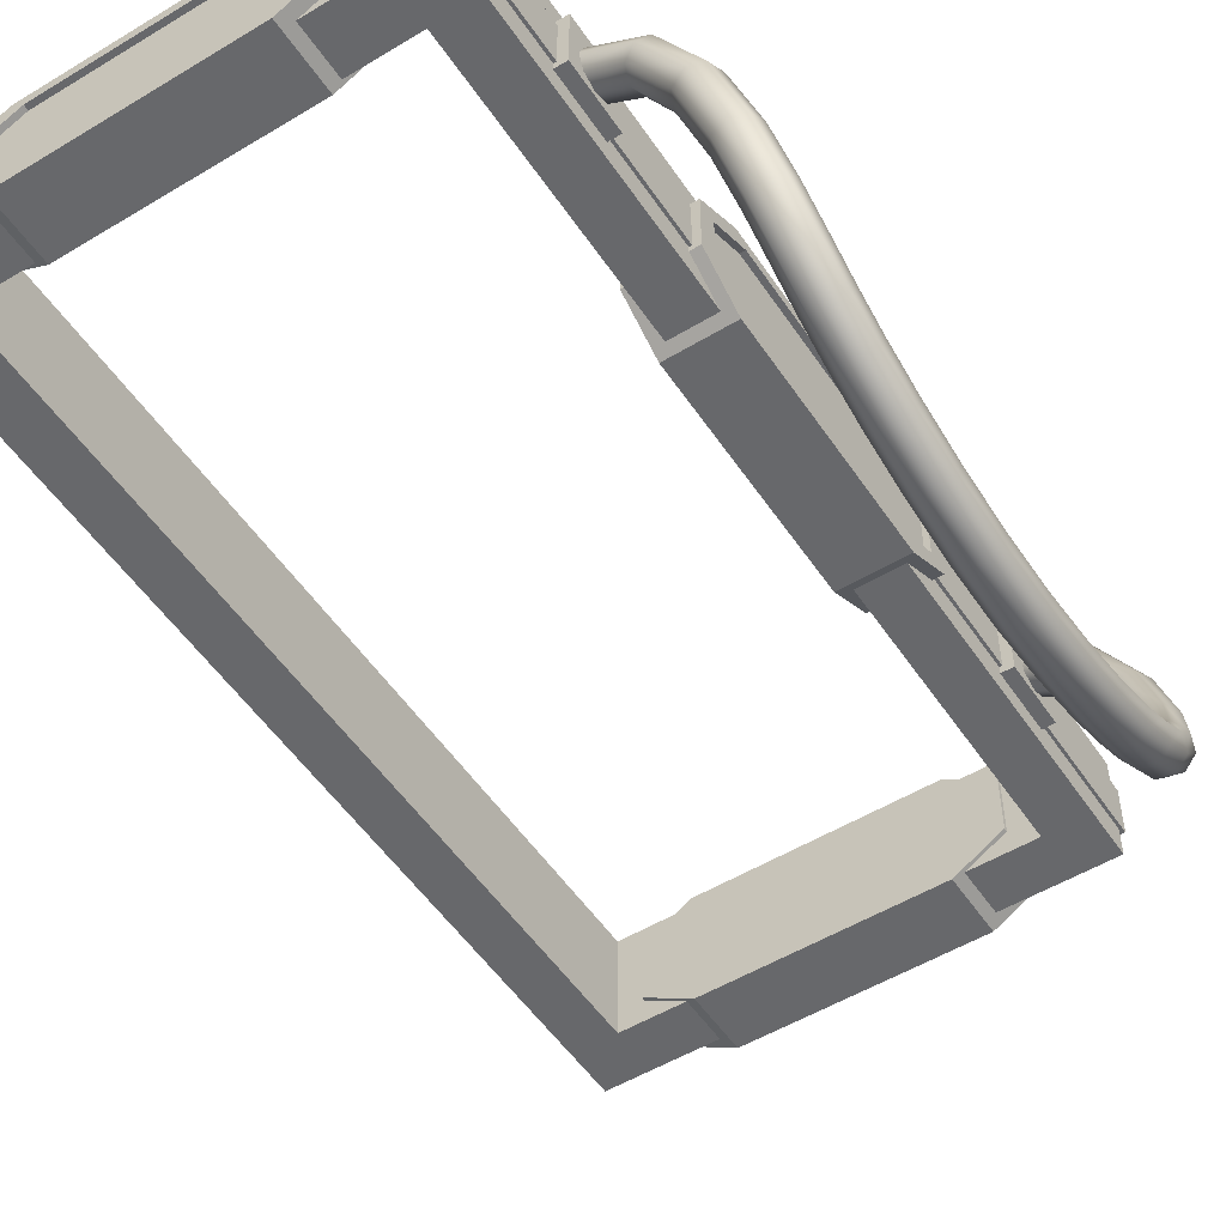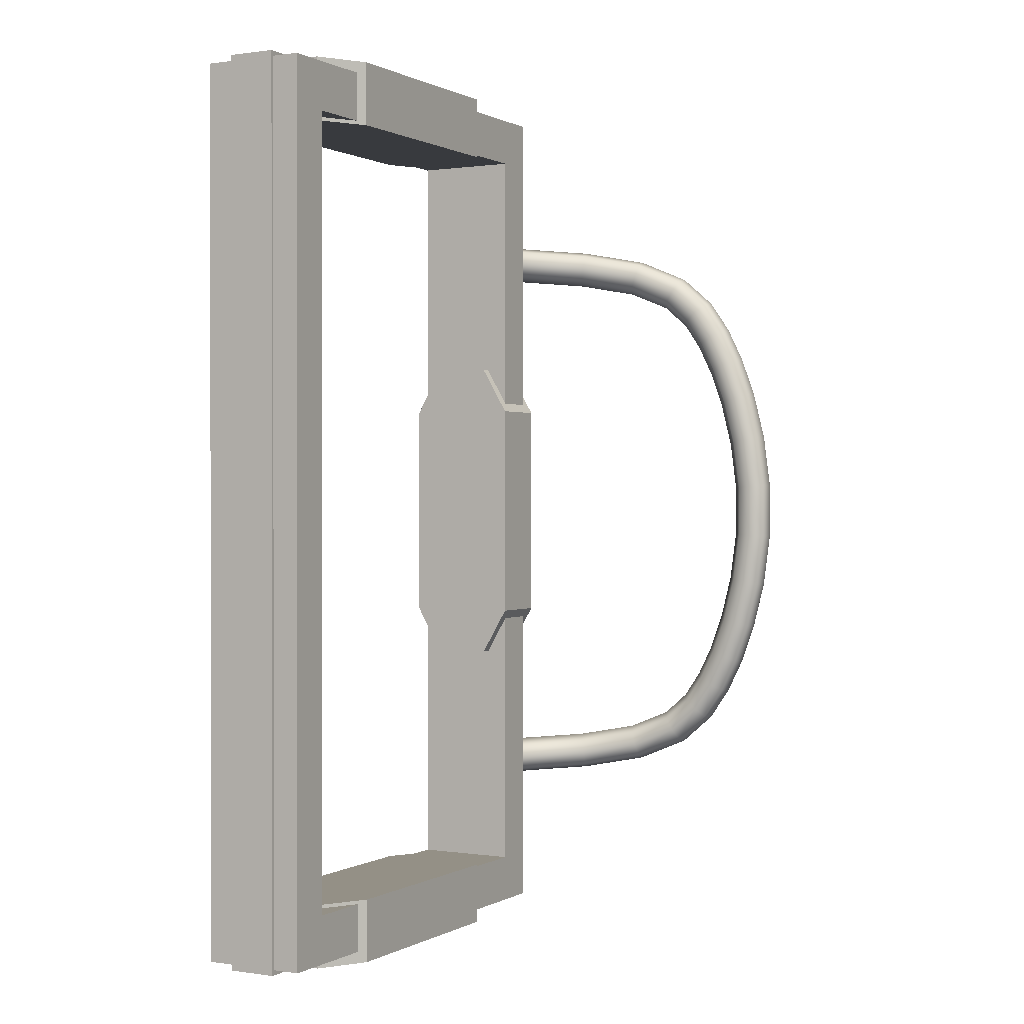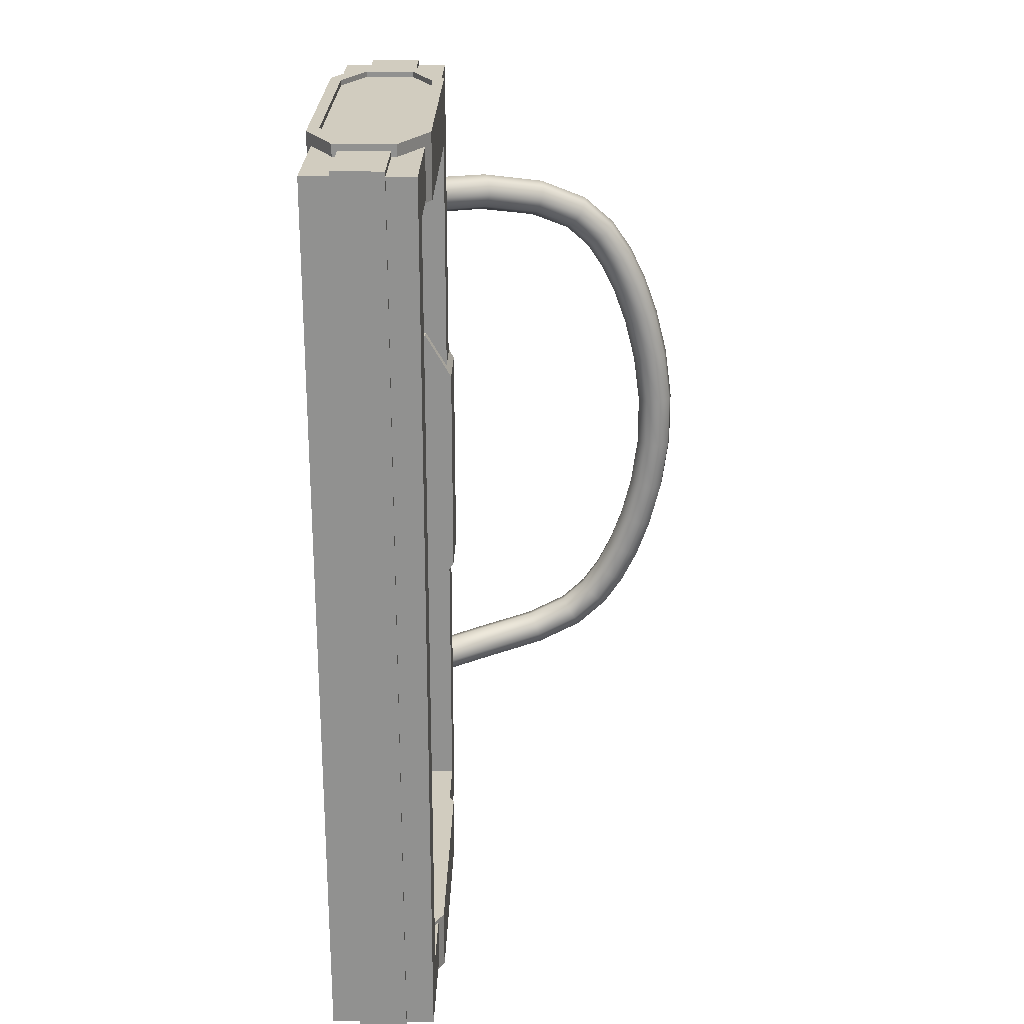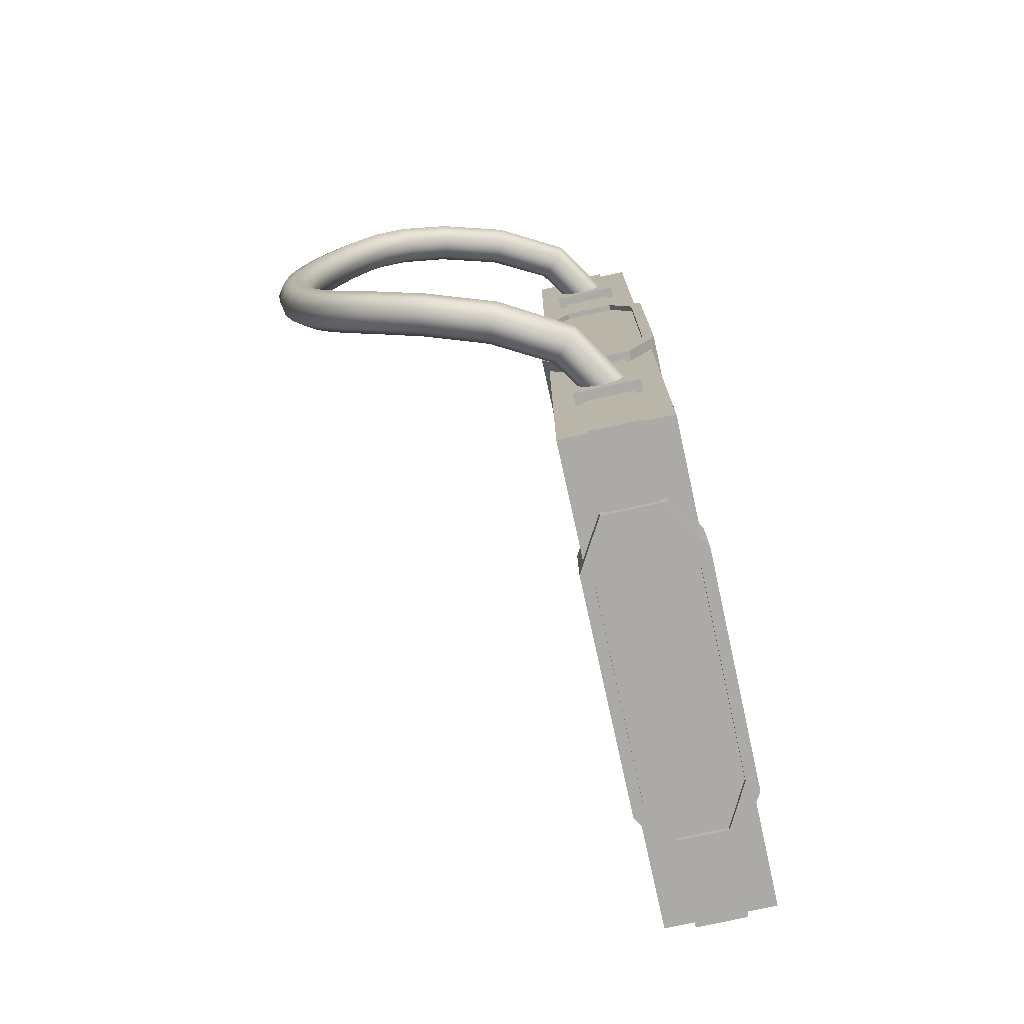
<metadata>
{"format":"obj","ext":"obj","renderer":"f3d","projection":"perspective","resolution":1024,"background":"white","views":[{"elev":-52.4,"azim":33.0,"up":"+Y"},{"elev":0.5,"azim":-61.3,"up":"+Z"},{"elev":23.9,"azim":-88.8,"up":"+Z"},{"elev":-75.7,"azim":102.5,"up":"+Z"}]}
</metadata>
<code>
o Cube.001
v 0.06839 0.04802 -0.2383
v 0.06839 0.1171 -0.2383
v -0.06934 0.04802 -0.2383
v -0.06934 0.1171 -0.2383
v 0.06839 0.04802 -0.2769
v 0.06839 0.1171 -0.2769
v -0.06934 0.04802 -0.2769
v -0.06934 0.1171 -0.2769
v 0.09722 0.06486 -0.2383
v 0.09722 0.1003 -0.2383
v -0.09817 0.1003 -0.2383
v -0.09817 0.06486 -0.2383
v -0.09817 0.06486 -0.2769
v -0.09817 0.1003 -0.2769
v 0.09722 0.1003 -0.2769
v 0.09722 0.06486 -0.2769
v -0.06181 0.1105 -0.2769
v -0.06181 0.05465 -0.2769
v 0.06086 0.05465 -0.2769
v 0.06086 0.1105 -0.2769
v -0.08749 0.0969 -0.2769
v -0.08749 0.06826 -0.2769
v 0.08654 0.0969 -0.2769
v 0.08654 0.06826 -0.2769
v -0.06181 0.1105 -0.2737
v -0.06181 0.05465 -0.2737
v 0.06086 0.05465 -0.2737
v 0.06086 0.1105 -0.2737
v -0.08749 0.0969 -0.2737
v -0.08749 0.06826 -0.2737
v 0.08654 0.0969 -0.2737
v 0.08654 0.06826 -0.2737
v 0.06839 0.04802 0.2383
v 0.06839 0.1171 0.2383
v -0.06934 0.04802 0.2383
v -0.06934 0.1171 0.2383
v 0.06839 0.04802 0.2769
v 0.06839 0.1171 0.2769
v -0.06934 0.04802 0.2769
v -0.06934 0.1171 0.2769
v 0.09722 0.06486 0.2383
v 0.09722 0.1003 0.2383
v -0.09817 0.1003 0.2383
v -0.09817 0.06486 0.2383
v -0.09817 0.06486 0.2769
v -0.09817 0.1003 0.2769
v 0.09722 0.1003 0.2769
v 0.09722 0.06486 0.2769
v -0.06181 0.1105 0.2769
v -0.06181 0.05465 0.2769
v 0.06086 0.05465 0.2769
v 0.06086 0.1105 0.2769
v -0.08749 0.0969 0.2769
v -0.08749 0.06826 0.2769
v 0.08654 0.0969 0.2769
v 0.08654 0.06826 0.2769
v -0.06181 0.1105 0.2737
v -0.06181 0.05465 0.2737
v 0.06086 0.05465 0.2737
v 0.06086 0.1105 0.2737
v -0.08749 0.0969 0.2737
v -0.08749 0.06826 0.2737
v 0.08654 0.0969 0.2737
v 0.08654 0.06826 0.2737
v 0.1069 0.04802 0.06887
v 0.1069 0.1171 0.06887
v 0.1069 0.04802 -0.06887
v 0.1069 0.1171 -0.06887
v 0.1455 0.04802 0.06887
v 0.1455 0.1171 0.06887
v 0.1455 0.04802 -0.06887
v 0.1455 0.1171 -0.06887
v 0.1069 0.06486 0.09769
v 0.1069 0.1003 0.09769
v 0.1069 0.1003 -0.09769
v 0.1069 0.06486 -0.09769
v 0.1455 0.06486 -0.09769
v 0.1455 0.1003 -0.09769
v 0.1455 0.1003 0.09769
v 0.1455 0.06486 0.09769
v 0.1455 0.1105 -0.06134
v 0.1455 0.05465 -0.06134
v 0.1455 0.05465 0.06134
v 0.1455 0.1105 0.06134
v 0.1455 0.0969 -0.08701
v 0.1455 0.06826 -0.08701
v 0.1455 0.0969 0.08701
v 0.1455 0.06826 0.08701
v 0.1423 0.1105 -0.06134
v 0.1423 0.05465 -0.06134
v 0.1423 0.05465 0.06134
v 0.1423 0.1105 0.06134
v 0.1423 0.0969 -0.08701
v 0.1423 0.06826 -0.08701
v 0.1423 0.0969 0.08701
v 0.1423 0.06826 0.08701
v -0.1395 0.05124 0.2699
v -0.1395 0.1141 0.2699
v -0.1395 0.05124 -0.2699
v -0.1395 0.1141 -0.2699
v 0.1395 0.05124 0.2699
v 0.1395 0.1141 0.2699
v 0.1395 0.05124 -0.2699
v 0.1395 0.1141 -0.2699
v -0.1133 0.05124 -0.2405
v -0.1133 0.05124 0.2405
v -0.1133 0.1141 0.2405
v -0.1133 0.1141 -0.2405
v 0.1133 0.05124 -0.2405
v 0.1133 0.1141 -0.2405
v 0.1133 0.05124 0.2405
v 0.1133 0.1141 0.2405
v -0.1412 0.06807 0.273
v -0.1412 0.09725 0.273
v -0.1412 0.06807 -0.273
v -0.1412 0.09725 -0.273
v 0.1412 0.06807 0.273
v 0.1412 0.09725 0.273
v 0.1412 0.06807 -0.273
v 0.1412 0.09725 -0.273
v -0.1146 0.06807 -0.2432
v -0.1146 0.06807 0.2432
v -0.1146 0.09725 0.2432
v -0.1146 0.09725 -0.2432
v 0.1146 0.06807 -0.2432
v 0.1146 0.09725 -0.2432
v 0.1146 0.06807 0.2432
v 0.1146 0.09725 0.2432
v 0.1184 0.06363 0.1952
v 0.1184 0.1015 0.1952
v 0.1184 0.06363 0.1573
v 0.1184 0.1015 0.1573
v 0.1467 0.06363 0.1952
v 0.1467 0.1015 0.1952
v 0.1467 0.06363 0.1573
v 0.1467 0.1015 0.1573
v 0.1184 0.06363 -0.1952
v 0.1184 0.1015 -0.1952
v 0.1184 0.06363 -0.1573
v 0.1184 0.1015 -0.1573
v 0.1467 0.06363 -0.1952
v 0.1467 0.1015 -0.1952
v 0.1467 0.06363 -0.1573
v 0.1467 0.1015 -0.1573
v 0.1414 0.08359 0.1646
v 0.1433 0.09181 0.168
v 0.1442 0.09523 0.1764
v 0.1435 0.09183 0.1849
v 0.1416 0.08361 0.1884
v 0.1397 0.07539 0.1849
v 0.1389 0.07198 0.1765
v 0.1395 0.07537 0.1681
v 0.1703 0.06501 0.1639
v 0.1766 0.07073 0.1672
v 0.1795 0.07297 0.1756
v 0.1774 0.07041 0.1841
v 0.1714 0.06457 0.1877
v 0.1651 0.05885 0.1844
v 0.1622 0.05661 0.1761
v 0.1643 0.05917 0.1676
v 0.1897 0.03012 0.1612
v 0.1977 0.03317 0.1643
v 0.2017 0.03377 0.1725
v 0.1993 0.03158 0.181
v 0.1919 0.02788 0.1849
v 0.1839 0.02483 0.1818
v 0.1799 0.02423 0.1736
v 0.1823 0.02642 0.1651
v 0.2005 -0.004848 0.1547
v 0.2091 -0.003465 0.1573
v 0.2137 -0.004686 0.1651
v 0.2117 -0.007797 0.1734
v 0.2041 -0.01098 0.1774
v 0.1955 -0.01236 0.1748
v 0.1909 -0.01114 0.167
v 0.1929 -0.008027 0.1587
v 0.2053 -0.02911 0.1442
v 0.2142 -0.02904 0.1463
v 0.2193 -0.03256 0.153
v 0.2176 -0.03761 0.1604
v 0.2102 -0.04123 0.1642
v 0.2013 -0.0413 0.1621
v 0.1962 -0.03778 0.1554
v 0.1978 -0.03273 0.148
v 0.2068 -0.04363 0.131
v 0.2158 -0.04446 0.1323
v 0.2211 -0.04989 0.1374
v 0.2197 -0.05674 0.1432
v 0.2123 -0.06099 0.1465
v 0.2033 -0.06017 0.1452
v 0.1979 -0.05474 0.1401
v 0.1994 -0.04789 0.1343
v 0.2071 -0.05403 0.1155
v 0.2161 -0.05523 0.1162
v 0.2214 -0.0616 0.12
v 0.22 -0.06941 0.1245
v 0.2127 -0.0741 0.1271
v 0.2036 -0.07291 0.1263
v 0.1983 -0.06654 0.1226
v 0.1997 -0.05872 0.1181
v 0.2071 -0.063 0.09706
v 0.2161 -0.0643 0.09761
v 0.2215 -0.07109 0.1005
v 0.22 -0.07939 0.104
v 0.2127 -0.08435 0.1061
v 0.2037 -0.08305 0.1055
v 0.1983 -0.07626 0.1027
v 0.1997 -0.06795 0.09915
v 0.2071 -0.07114 0.07448
v 0.2161 -0.07249 0.07489
v 0.2215 -0.07954 0.07704
v 0.22 -0.08817 0.07966
v 0.2127 -0.09331 0.08123
v 0.2037 -0.09196 0.08082
v 0.1983 -0.08491 0.07867
v 0.1997 -0.07629 0.07605
v 0.2071 -0.07799 0.04707
v 0.2161 -0.07937 0.04733
v 0.2215 -0.08661 0.04872
v 0.22 -0.09547 0.05041
v 0.2127 -0.1008 0.05141
v 0.2037 -0.09937 0.05115
v 0.1983 -0.09213 0.04977
v 0.1997 -0.08327 0.04808
v 0.2071 -0.08213 0.01609
v 0.2161 -0.08353 0.01618
v 0.2215 -0.09089 0.01667
v 0.22 -0.09989 0.01727
v 0.2127 -0.1053 0.01762
v 0.2037 -0.1038 0.01753
v 0.1983 -0.09649 0.01704
v 0.1997 -0.08749 0.01644
v 0.2071 -0.08213 -0.01609
v 0.2161 -0.08353 -0.01618
v 0.2215 -0.09089 -0.01667
v 0.22 -0.09989 -0.01727
v 0.2127 -0.1053 -0.01762
v 0.2037 -0.1038 -0.01753
v 0.1983 -0.09649 -0.01704
v 0.1997 -0.08749 -0.01644
v 0.2071 -0.07799 -0.04707
v 0.2161 -0.07937 -0.04733
v 0.2215 -0.08661 -0.04872
v 0.22 -0.09547 -0.0504
v 0.2127 -0.1008 -0.05141
v 0.2037 -0.09937 -0.05115
v 0.1983 -0.09213 -0.04977
v 0.1997 -0.08327 -0.04808
v 0.2071 -0.07114 -0.07448
v 0.2161 -0.07249 -0.07489
v 0.2215 -0.07954 -0.07704
v 0.22 -0.08817 -0.07966
v 0.2127 -0.09331 -0.08123
v 0.2037 -0.09196 -0.08082
v 0.1983 -0.08491 -0.07867
v 0.1997 -0.07629 -0.07605
v 0.2071 -0.063 -0.09706
v 0.2161 -0.0643 -0.09761
v 0.2215 -0.07109 -0.1005
v 0.22 -0.07939 -0.104
v 0.2127 -0.08435 -0.1061
v 0.2037 -0.08305 -0.1055
v 0.1983 -0.07626 -0.1027
v 0.1997 -0.06795 -0.09915
v 0.2071 -0.05403 -0.1155
v 0.2161 -0.05523 -0.1162
v 0.2214 -0.0616 -0.12
v 0.22 -0.06941 -0.1245
v 0.2127 -0.0741 -0.1271
v 0.2036 -0.07291 -0.1263
v 0.1983 -0.06654 -0.1226
v 0.1997 -0.05872 -0.1181
v 0.2068 -0.04363 -0.131
v 0.2158 -0.04446 -0.1323
v 0.2211 -0.04989 -0.1374
v 0.2197 -0.05674 -0.1432
v 0.2123 -0.06099 -0.1465
v 0.2033 -0.06017 -0.1452
v 0.1979 -0.05474 -0.1401
v 0.1994 -0.04789 -0.1343
v 0.2053 -0.02911 -0.1442
v 0.2142 -0.02904 -0.1463
v 0.2193 -0.03256 -0.153
v 0.2176 -0.03761 -0.1604
v 0.2102 -0.04123 -0.1642
v 0.2013 -0.0413 -0.1621
v 0.1962 -0.03778 -0.1554
v 0.1978 -0.03273 -0.148
v 0.2005 -0.004848 -0.1547
v 0.2091 -0.003465 -0.1573
v 0.2137 -0.004686 -0.1651
v 0.2117 -0.007797 -0.1734
v 0.2041 -0.01098 -0.1774
v 0.1955 -0.01236 -0.1748
v 0.1909 -0.01114 -0.167
v 0.1929 -0.008027 -0.1587
v 0.1897 0.03012 -0.1612
v 0.1977 0.03317 -0.1643
v 0.2017 0.03377 -0.1725
v 0.1993 0.03158 -0.181
v 0.1919 0.02788 -0.1849
v 0.1839 0.02483 -0.1818
v 0.1799 0.02423 -0.1736
v 0.1823 0.02642 -0.1651
v 0.1703 0.06501 -0.1639
v 0.1766 0.07073 -0.1672
v 0.1795 0.07297 -0.1756
v 0.1774 0.07041 -0.1841
v 0.1714 0.06457 -0.1877
v 0.1651 0.05885 -0.1844
v 0.1622 0.05661 -0.1761
v 0.1643 0.05917 -0.1676
v 0.1414 0.08359 -0.1646
v 0.1433 0.09181 -0.168
v 0.1442 0.09523 -0.1764
v 0.1435 0.09183 -0.1849
v 0.1416 0.08361 -0.1884
v 0.1397 0.07539 -0.1849
v 0.1389 0.07198 -0.1765
v 0.1395 0.07537 -0.1681
f 1 2 4 3
f 4 8 14 11
f 14 8 17 21
f 15 16 24 23
f 3 7 5 1
f 8 4 2 6
f 12 11 14 13
f 16 15 10 9
f 3 4 11 12
f 2 1 9 10
f 1 5 16 9
f 8 6 20 17
f 7 3 12 13
f 6 2 10 15
f 24 19 27 32
f 18 22 30 26
f 17 20 28 25
f 6 15 23 20
f 5 7 18 19
f 7 13 22 18
f 13 14 21 22
f 16 5 19 24
f 26 25 28 27
f 27 28 31 32
f 25 26 30 29
f 23 24 32 31
f 19 18 26 27
f 21 17 25 29
f 20 23 31 28
f 22 21 29 30
f 33 35 36 34
f 36 43 46 40
f 46 53 49 40
f 47 55 56 48
f 35 33 37 39
f 40 38 34 36
f 44 45 46 43
f 48 41 42 47
f 35 44 43 36
f 34 42 41 33
f 33 41 48 37
f 40 49 52 38
f 39 45 44 35
f 38 47 42 34
f 56 64 59 51
f 50 58 62 54
f 49 57 60 52
f 38 52 55 47
f 37 51 50 39
f 39 50 54 45
f 45 54 53 46
f 48 56 51 37
f 58 59 60 57
f 59 64 63 60
f 57 61 62 58
f 55 63 64 56
f 51 59 58 50
f 53 61 57 49
f 52 60 63 55
f 54 62 61 53
f 65 66 68 67
f 68 72 78 75
f 78 72 81 85
f 79 80 88 87
f 67 71 69 65
f 72 68 66 70
f 76 75 78 77
f 80 79 74 73
f 67 68 75 76
f 66 65 73 74
f 65 69 80 73
f 72 70 84 81
f 71 67 76 77
f 70 66 74 79
f 88 83 91 96
f 82 86 94 90
f 81 84 92 89
f 70 79 87 84
f 69 71 82 83
f 71 77 86 82
f 77 78 85 86
f 80 69 83 88
f 90 89 92 91
f 91 92 95 96
f 89 90 94 93
f 87 88 96 95
f 83 82 90 91
f 85 81 89 93
f 84 87 95 92
f 86 85 93 94
f 97 98 100 99
f 99 100 104 103
f 103 104 102 101
f 101 102 98 97
f 101 97 106 111
f 104 100 108 110
f 108 107 106 105
f 106 107 112 111
f 102 104 110 112
f 99 103 109 105
f 100 98 107 108
f 98 102 112 107
f 97 99 105 106
f 103 101 111 109
f 110 108 105 109
f 112 110 109 111
f 113 114 116 115
f 115 116 120 119
f 119 120 118 117
f 117 118 114 113
f 117 113 122 127
f 120 116 124 126
f 124 123 122 121
f 122 123 128 127
f 118 120 126 128
f 115 119 125 121
f 116 114 123 124
f 114 118 128 123
f 113 115 121 122
f 119 117 127 125
f 126 124 121 125
f 128 126 125 127
f 131 132 136 135
f 135 136 134 133
f 133 134 130 129
f 131 135 133 129
f 136 132 130 134
f 139 143 144 140
f 143 141 142 144
f 141 137 138 142
f 139 137 141 143
f 144 142 138 140
f 145 153 160 152
f 146 154 153 145
f 147 155 154 146
f 148 156 155 147
f 149 157 156 148
f 150 158 157 149
f 151 159 158 150
f 152 160 159 151
f 153 161 168 160
f 154 162 161 153
f 155 163 162 154
f 156 164 163 155
f 157 165 164 156
f 158 166 165 157
f 159 167 166 158
f 160 168 167 159
f 161 169 176 168
f 162 170 169 161
f 163 171 170 162
f 164 172 171 163
f 165 173 172 164
f 166 174 173 165
f 167 175 174 166
f 168 176 175 167
f 169 177 184 176
f 170 178 177 169
f 171 179 178 170
f 172 180 179 171
f 173 181 180 172
f 174 182 181 173
f 175 183 182 174
f 176 184 183 175
f 177 185 192 184
f 178 186 185 177
f 179 187 186 178
f 180 188 187 179
f 181 189 188 180
f 182 190 189 181
f 183 191 190 182
f 184 192 191 183
f 185 193 200 192
f 186 194 193 185
f 187 195 194 186
f 188 196 195 187
f 189 197 196 188
f 190 198 197 189
f 191 199 198 190
f 192 200 199 191
f 193 201 208 200
f 194 202 201 193
f 195 203 202 194
f 196 204 203 195
f 197 205 204 196
f 198 206 205 197
f 199 207 206 198
f 200 208 207 199
f 201 209 216 208
f 202 210 209 201
f 203 211 210 202
f 204 212 211 203
f 205 213 212 204
f 206 214 213 205
f 207 215 214 206
f 208 216 215 207
f 209 217 224 216
f 210 218 217 209
f 211 219 218 210
f 212 220 219 211
f 213 221 220 212
f 214 222 221 213
f 215 223 222 214
f 216 224 223 215
f 217 225 232 224
f 218 226 225 217
f 219 227 226 218
f 220 228 227 219
f 221 229 228 220
f 222 230 229 221
f 223 231 230 222
f 224 232 231 223
f 225 233 240 232
f 226 234 233 225
f 227 235 234 226
f 228 236 235 227
f 229 237 236 228
f 230 238 237 229
f 231 239 238 230
f 232 240 239 231
f 233 241 248 240
f 234 242 241 233
f 235 243 242 234
f 236 244 243 235
f 237 245 244 236
f 238 246 245 237
f 239 247 246 238
f 240 248 247 239
f 241 249 256 248
f 242 250 249 241
f 243 251 250 242
f 244 252 251 243
f 245 253 252 244
f 246 254 253 245
f 247 255 254 246
f 248 256 255 247
f 249 257 264 256
f 250 258 257 249
f 251 259 258 250
f 252 260 259 251
f 253 261 260 252
f 254 262 261 253
f 255 263 262 254
f 256 264 263 255
f 257 265 272 264
f 258 266 265 257
f 259 267 266 258
f 260 268 267 259
f 261 269 268 260
f 262 270 269 261
f 263 271 270 262
f 264 272 271 263
f 265 273 280 272
f 266 274 273 265
f 267 275 274 266
f 268 276 275 267
f 269 277 276 268
f 270 278 277 269
f 271 279 278 270
f 272 280 279 271
f 273 281 288 280
f 274 282 281 273
f 275 283 282 274
f 276 284 283 275
f 277 285 284 276
f 278 286 285 277
f 279 287 286 278
f 280 288 287 279
f 281 289 296 288
f 282 290 289 281
f 283 291 290 282
f 284 292 291 283
f 285 293 292 284
f 286 294 293 285
f 287 295 294 286
f 288 296 295 287
f 289 297 304 296
f 290 298 297 289
f 291 299 298 290
f 292 300 299 291
f 293 301 300 292
f 294 302 301 293
f 295 303 302 294
f 296 304 303 295
f 297 305 312 304
f 298 306 305 297
f 299 307 306 298
f 300 308 307 299
f 301 309 308 300
f 302 310 309 301
f 303 311 310 302
f 304 312 311 303
f 305 313 320 312
f 306 314 313 305
f 307 315 314 306
f 308 316 315 307
f 309 317 316 308
f 310 318 317 309
f 311 319 318 310
f 312 320 319 311

</code>
